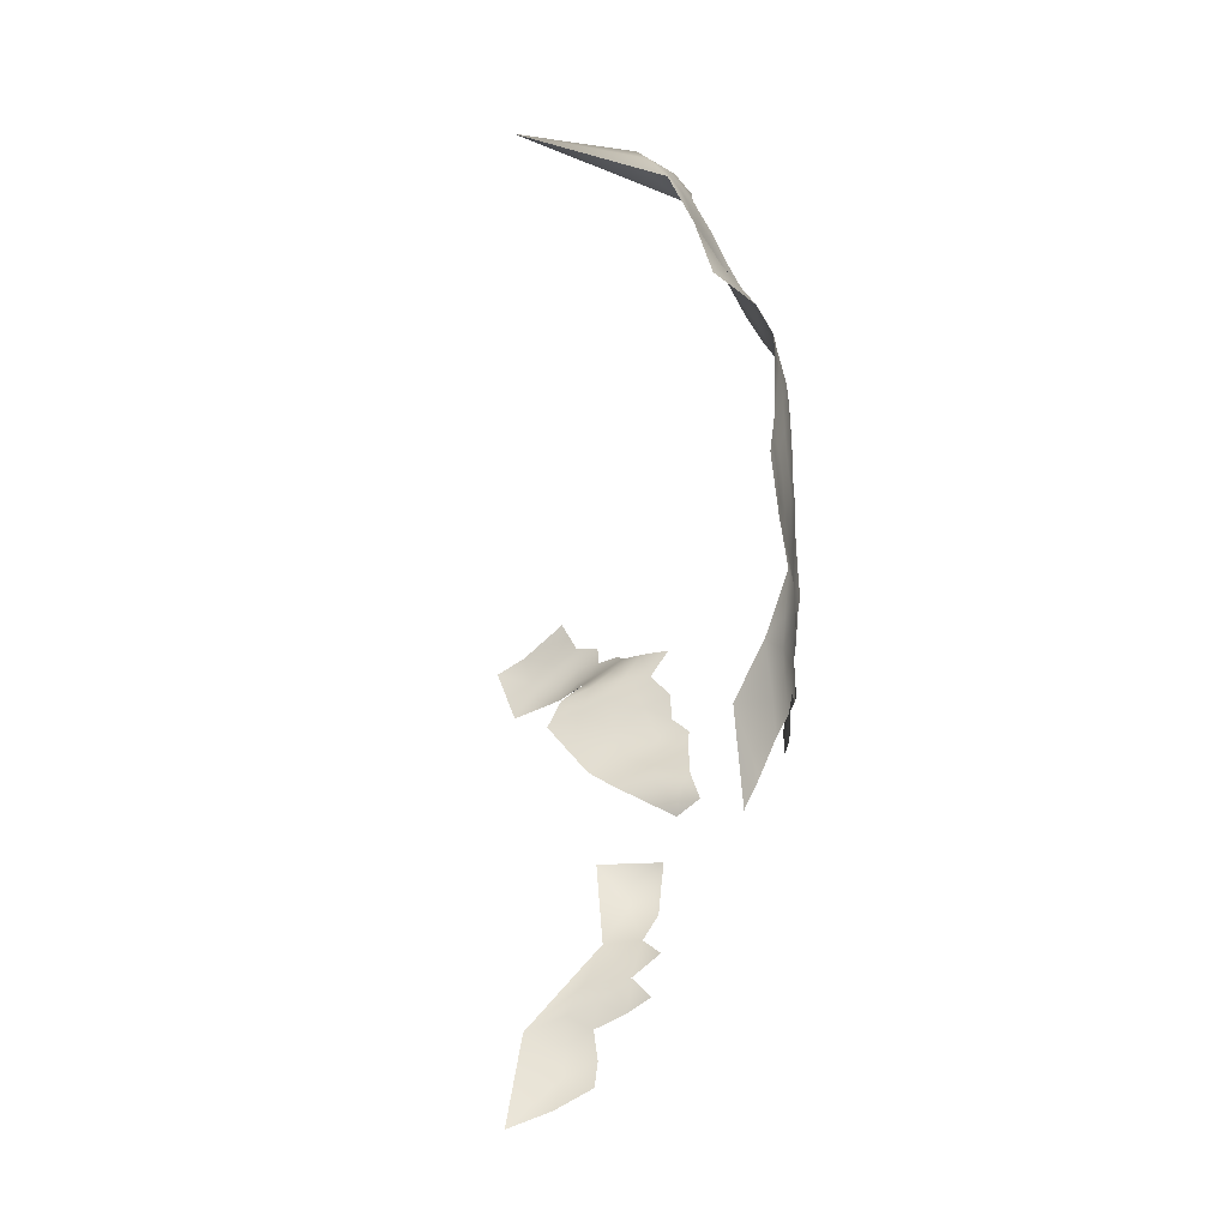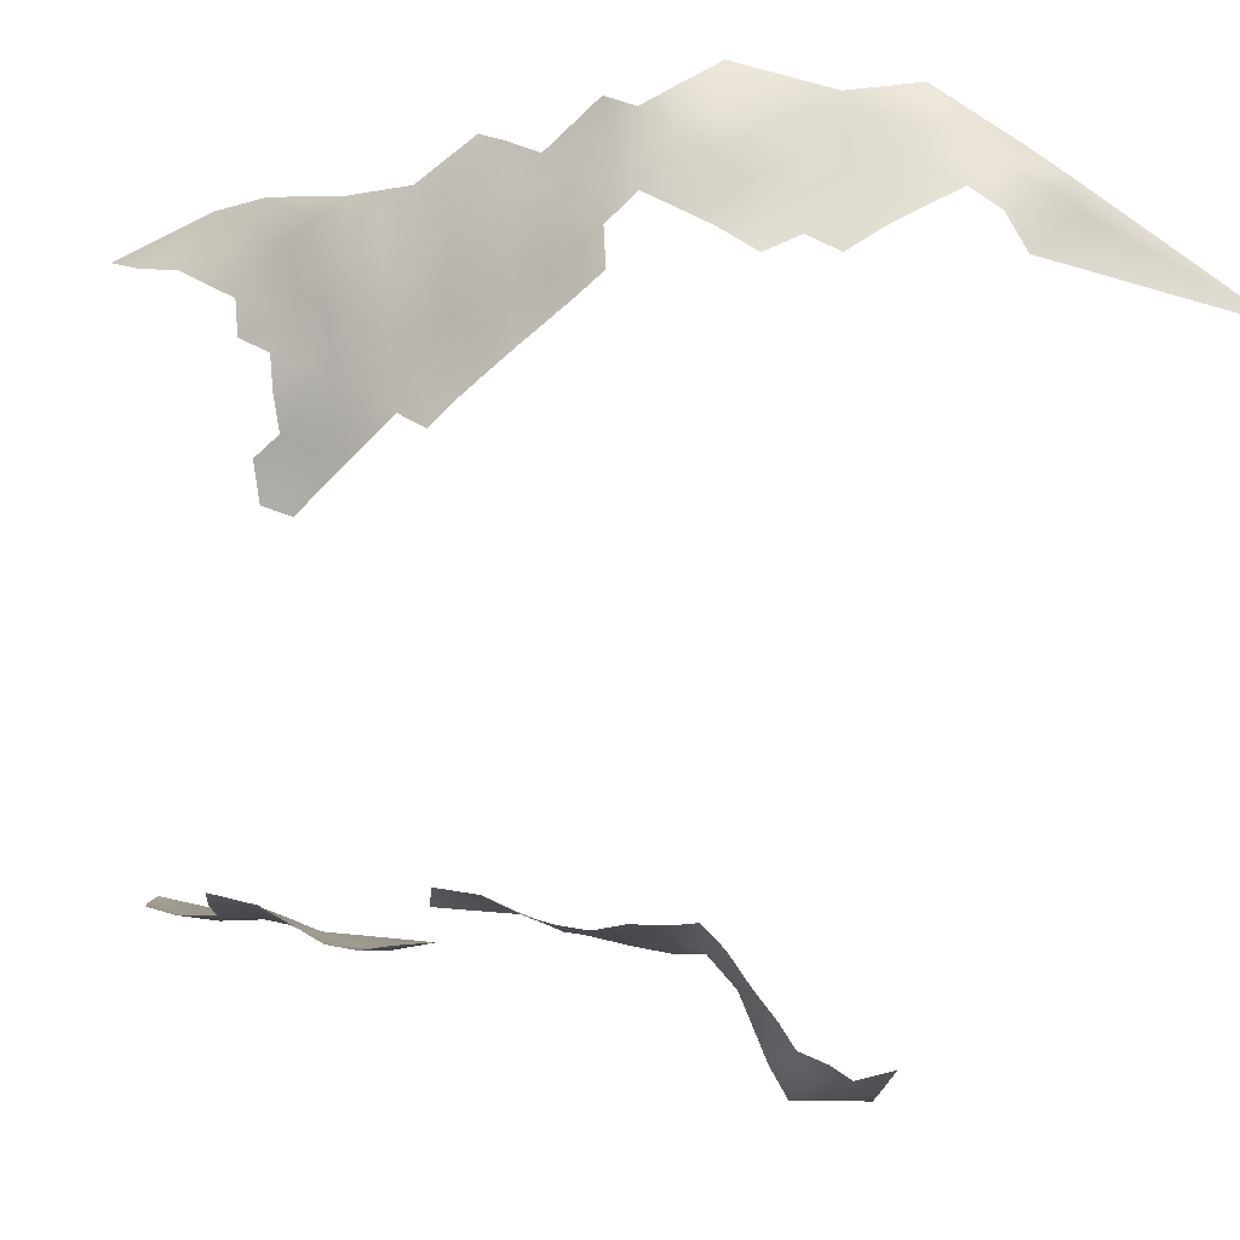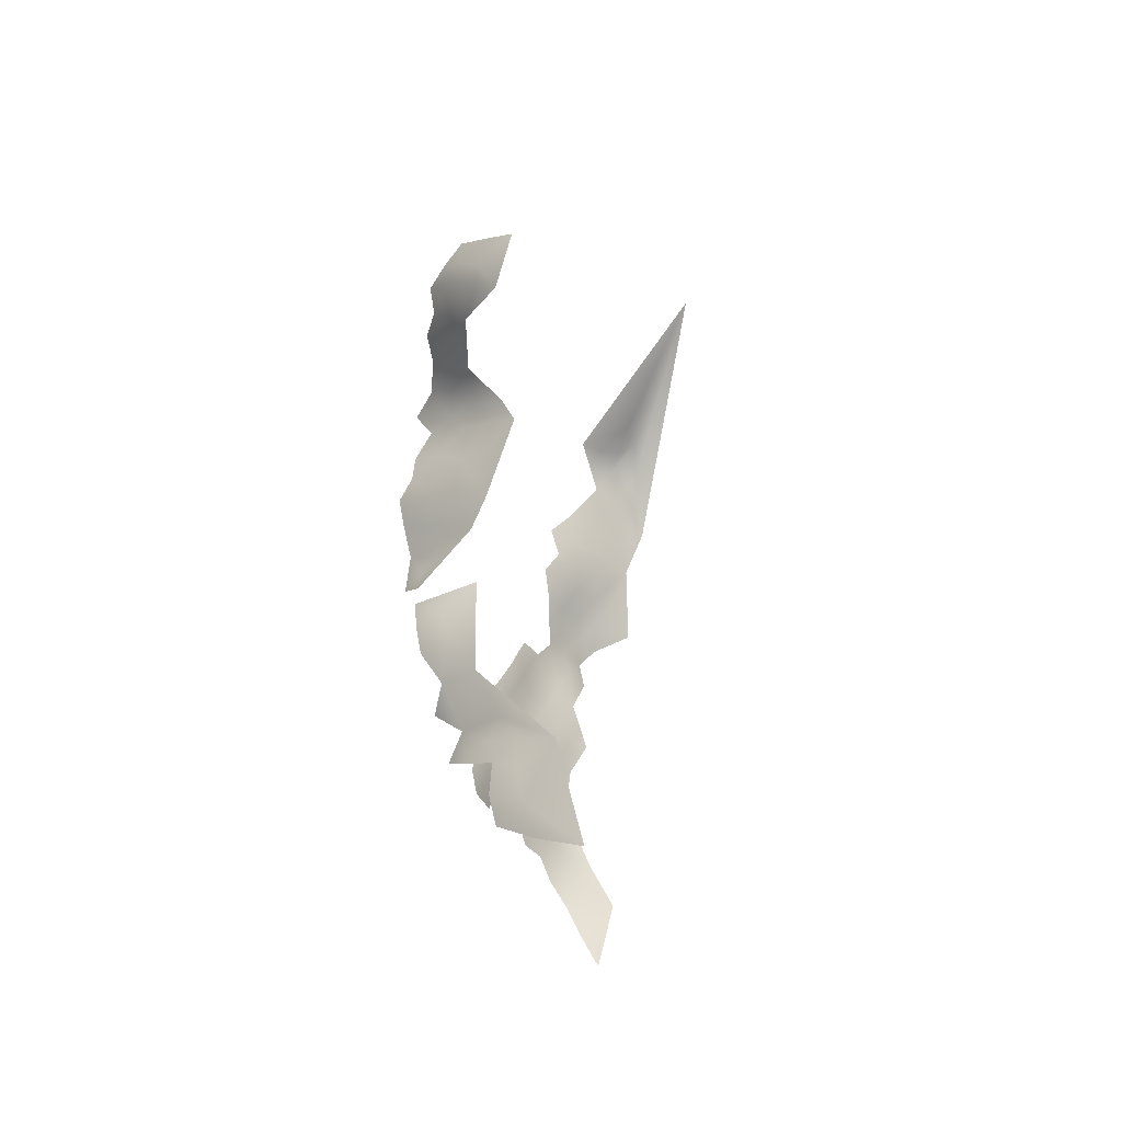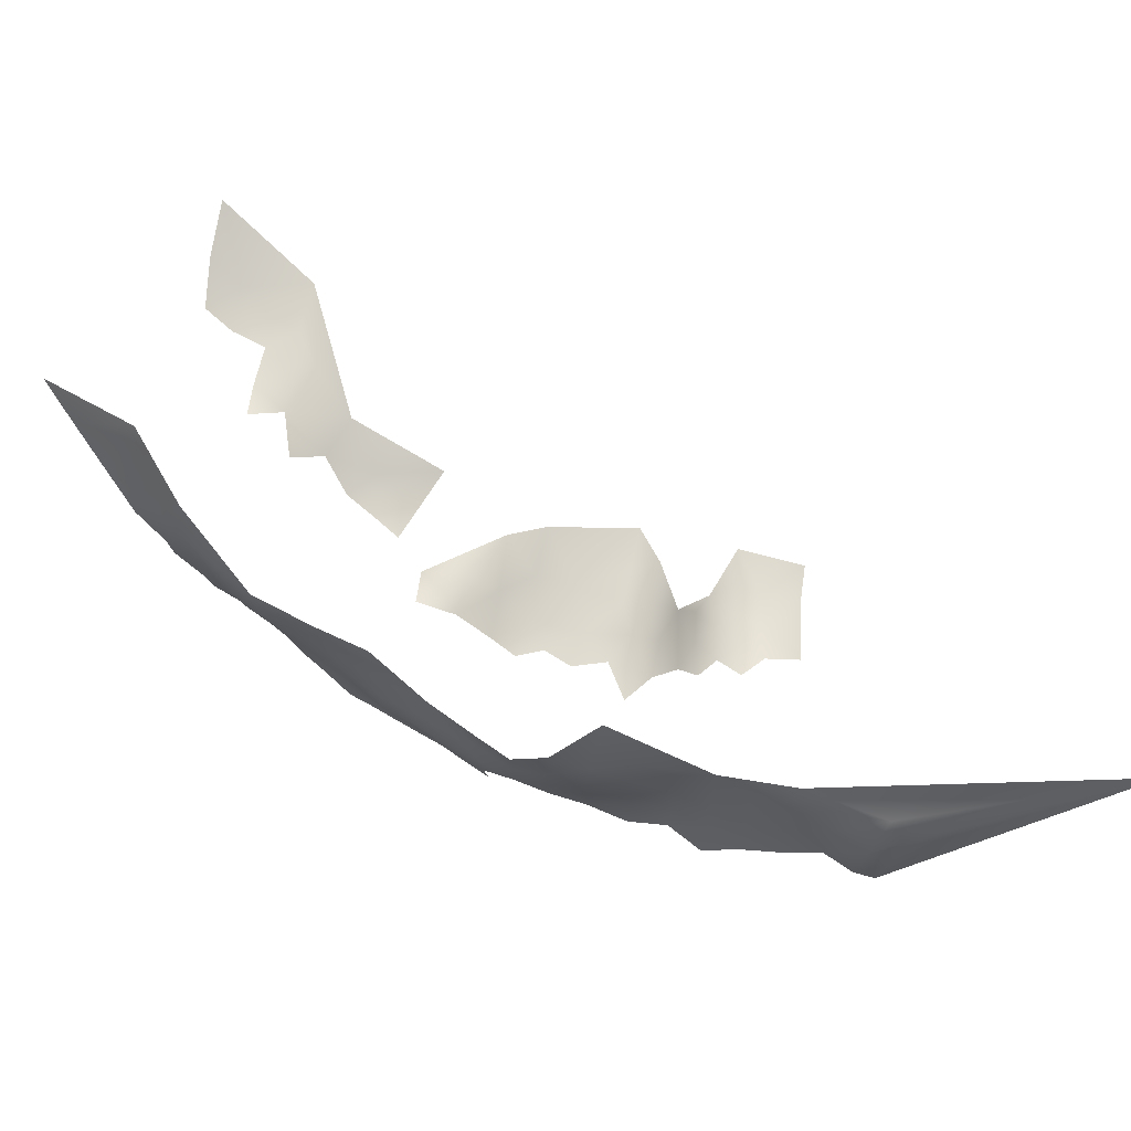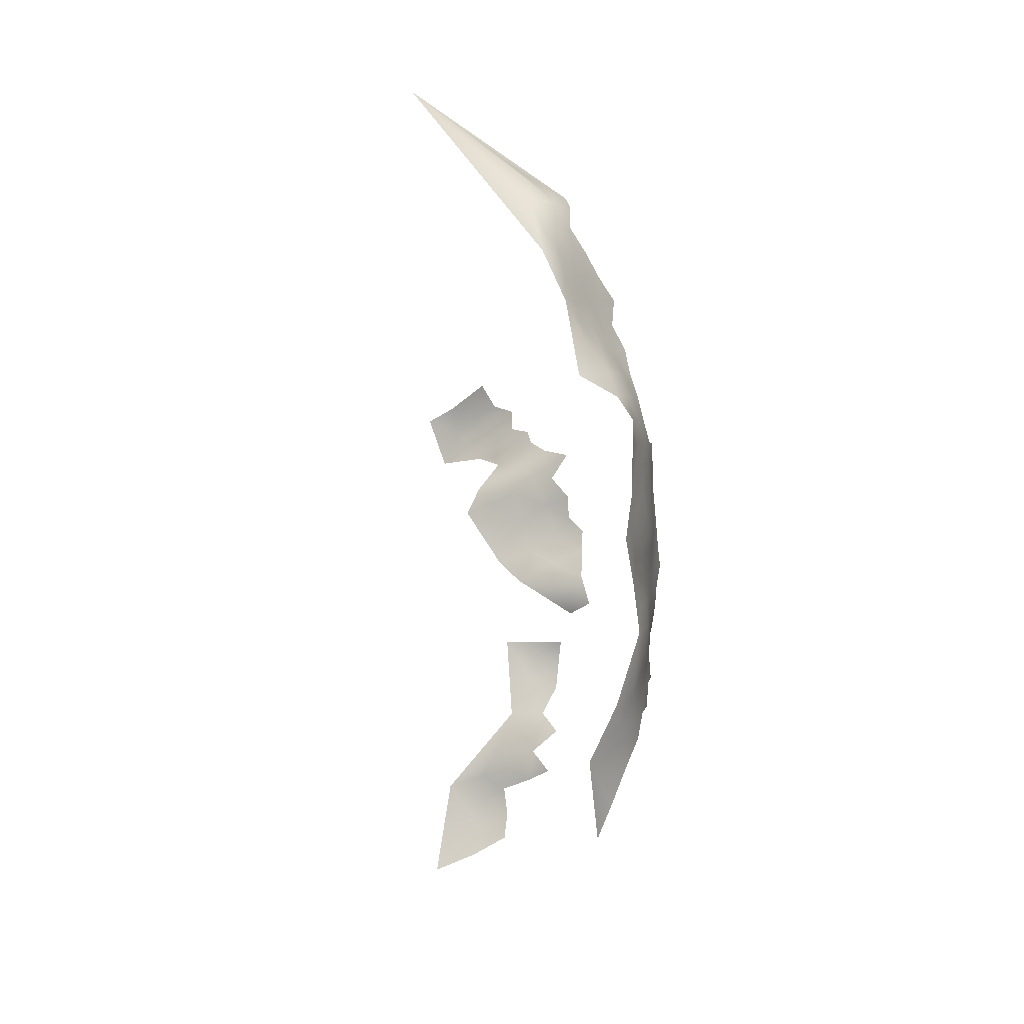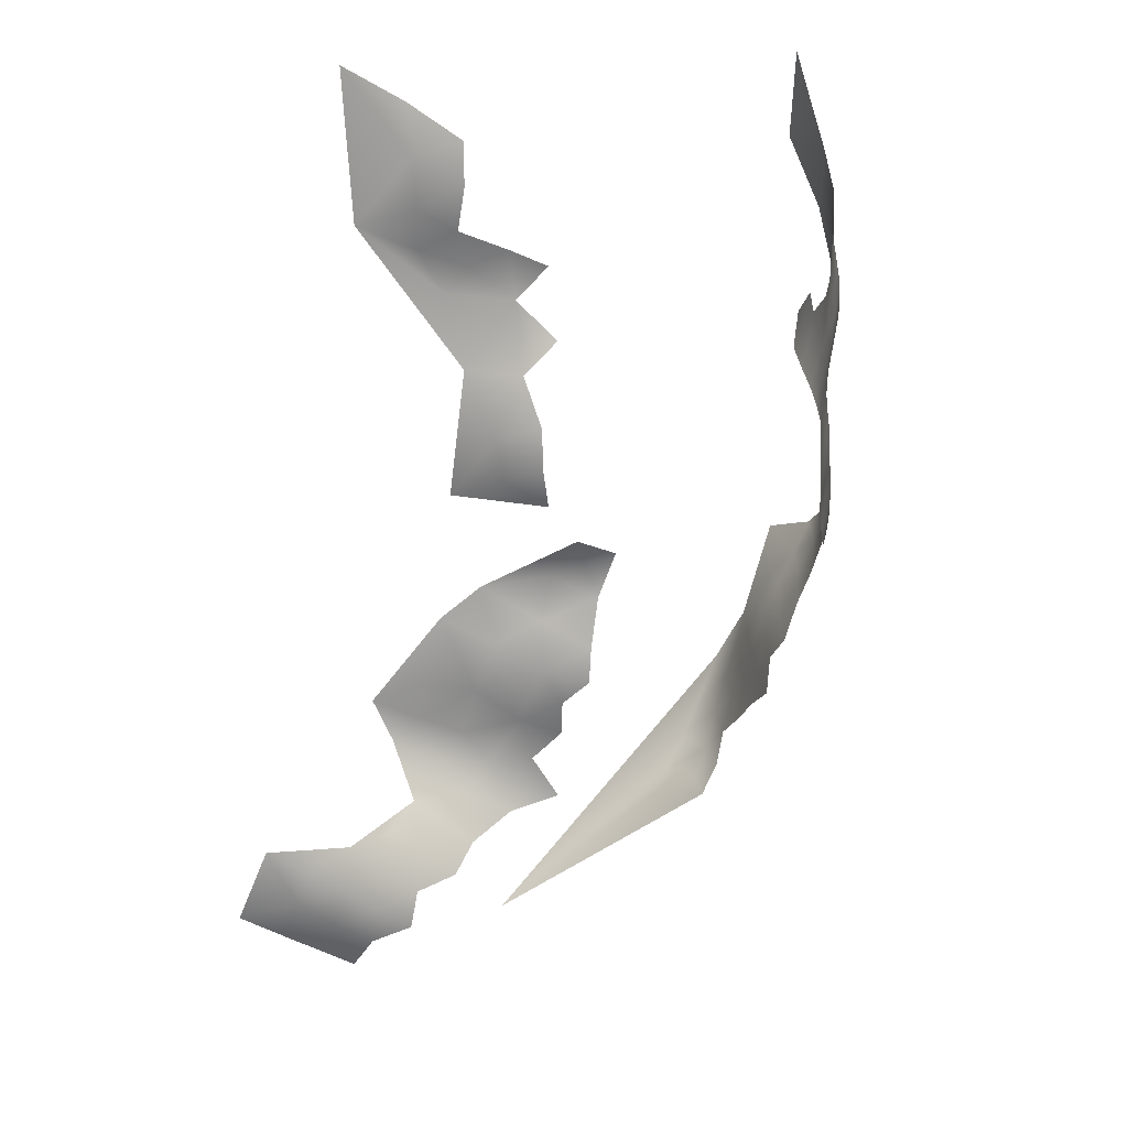
<metadata>
{"format":"obj","ext":"obj","renderer":"f3d","projection":"perspective","resolution":1024,"background":"white","views":[{"elev":-25.2,"azim":16.3,"up":"+Y"},{"elev":-17.1,"azim":114.9,"up":"+Z"},{"elev":-38.4,"azim":-136.9,"up":"+Y"},{"elev":67.5,"azim":125.8,"up":"+Z"},{"elev":4.2,"azim":19.5,"up":"+Y"},{"elev":-57.6,"azim":0.2,"up":"+Z"}]}
</metadata>
<code>
v 527.6 593.5 -629.6
v 528.5 596 -628.4
v 529.2 598.4 -627
v 529.1 595.8 -625.5
v 528.3 593.4 -626.9
v 529.6 598.2 -624.1
v 529.7 600.7 -625.7
v 530 600.5 -622.7
v 530.3 598.1 -621.3
v 529.8 595.7 -622.6
v 530.5 595.7 -619.8
v 530.1 593.4 -621.3
v 529.3 593.3 -624
v 530.7 593.3 -618.5
v 530.5 590.9 -619.9
v 529.9 590.9 -622.7
v 530.8 590.8 -617
v 530.7 588.3 -618.4
v 531.2 595.7 -617.3
v 531.3 593.3 -615.8
v 531 588.2 -615.5
v 531.2 590.6 -614.1
v 531.1 588.1 -612.4
v 531 585.6 -613.9
v 531.3 590.6 -611
v 530.4 587.8 -609.4
v 530.3 585.5 -610.7
v 531.6 593 -612.8
v 530.2 582.8 -612
v 531.8 593.2 -610.1
v 529.9 603 -624.2
v 530.3 602.9 -621.4
v 530.2 605.4 -622.7
v 530.8 605.4 -620
v 530.6 607.8 -621.2
v 531.3 607.9 -618.5
v 531.1 605.4 -617
v 530.7 602.9 -618.6
v 530.1 607.8 -624.1
v 530.3 610.2 -622.6
v 530.9 610.2 -619.8
v 531 602.8 -615.7
v 531 600.3 -617.4
v 530.5 600.4 -620.1
v 531.5 607.8 -615.5
v 531.2 605.3 -614
v 531.5 610.3 -616.9
v 531.5 607.7 -612.4
v 530.5 612.6 -621.2
v 531.1 612.6 -618.4
v 531.5 597.8 -616
v 530.9 597.9 -618.7
v 531.4 600.2 -614.4
v 530.8 614.9 -619.9
v 531.3 602.7 -612.7
v 531.4 605.2 -611.1
v 531.6 607.7 -609.5
v 531.6 602.7 -609.8
v 531.7 605.5 -608.9
v 531.8 600.2 -611.7
v 532.2 597.6 -609.9
v 532 597.6 -612.9
v 532.1 595.2 -611.6
v 531.8 595.3 -614.3
v 531.7 610.2 -613.9
v 531.8 612.7 -615.4
v 531.8 612.7 -612.3
v 531.5 610.1 -610.8
v 531.6 609.9 -607.9
v 529.9 605.3 -625.6
v 526.8 591 -631
v 527.6 591 -628.2
v 527.2 588.5 -629.9
v 531.5 615 -617.1
v 528.8 590.9 -625.4
v 531.1 617.3 -618.5
v 528.3 588.4 -626.7
v 529.7 603.1 -627.2
v 531.7 617.4 -615.5
v 507.5 586.2 -658
v 507.4 583.2 -657.3
v 507.8 589.2 -657.9
v 504.6 587.2 -657.5
v 532 615.2 -613.9
v 531.6 607.7 -606.9
v 508.5 578.1 -654
v 504.2 584.3 -657
v 508.4 613.9 -658.6
v 504.9 614.4 -659.8
v 501.8 612.9 -659.7
v 502.1 615.3 -662.3
v 500.9 616.7 -664.5
v 498.5 614.6 -664.2
v 497.8 612.3 -661.3
v 496.1 613.1 -664.2
v 493.4 612.8 -666.2
v 495.7 614.9 -666.2
v 492.8 615.4 -667.8
v 495.2 617.4 -667.7
v 498.2 616.9 -666.2
v 490.5 613.9 -667.8
v 489.6 616.2 -668.5
v 492.3 618.3 -668.4
v 494.9 620 -668.1
v 497.7 619.3 -667.3
v 487.5 612 -667.9
v 503.3 610.9 -658.2
v 499.5 610.7 -658.8
v 501.4 608.7 -657.7
v 496.2 609.1 -658.1
v 511.4 598.2 -655.7
v 510.8 601.5 -657.5
v 507.2 599.7 -656.5
v 508 596.8 -655.1
v 507.2 603.3 -658.1
v 503.9 601.2 -657.2
v 502.9 597.4 -655.4
v 499.9 599.6 -656.3
v 502.4 604.9 -657.8
v 505.7 607.3 -658.1
v 506.5 610.8 -658.1
v 508.7 608.5 -658.2
v 508.7 605.6 -658.4
v 509.9 593.3 -655.8
v 512.6 594.8 -655.1
v 527.8 584.1 -606.7
v 531.6 612.6 -609.3
v 532 615.2 -611.2
v 493.4 622.8 -667.2
v 500.9 589.1 -656.4
v 505.2 571.7 -652.8
v 507.9 573 -652.5
v 502.3 567 -652.6
v 502.2 564 -651.6
v 498.8 565.2 -651.7
v 498.9 568.8 -652.6
v 501.7 570.2 -652.8
v 532.1 617.5 -609.4
v 532.1 617.6 -612.3
v 531.8 620.1 -610.4
v 531.5 619.9 -613.4
v 530.9 622.4 -611.8
v 531.2 622.4 -608.9
v 532.1 620.1 -607.5
v 530.6 622.2 -614.7
v 529.5 624.7 -613.3
v 529.8 624.8 -610.4
v 530.9 622.4 -605.9
v 529.6 624.9 -607.3
v 528.1 627.3 -609.1
v 527.7 627.6 -606.3
v 527.7 624.7 -603
v 532.4 617.6 -606.3
v 529.3 624.6 -616
v 528.2 627.3 -617.9
v 527.9 627.3 -615
v 526.8 632.7 -618.4
v 527.1 630 -616.7
v 525.6 635.1 -616.5
v 526.1 632.5 -615.1
v 526.7 629.9 -613.6
v 524.6 637.8 -615.1
v 525.1 635.1 -613.4
v 524.1 637.6 -611.8
v 524.8 635 -610.4
v 525.8 632.5 -612.1
v 525.5 632.3 -608.9
v 526.6 629.9 -610.6
v 524.6 634.8 -607.7
v 525.3 632.3 -605.9
v 526.5 629.8 -607.7
v 523.3 640.3 -613.6
v 522.7 642.6 -615.5
v 521.8 643 -612.5
v 522.7 640.2 -610.3
v 519.9 643.2 -609.7
v 522.3 639.8 -607.6
v 523.7 637.5 -608.7
v 523 637.5 -605.2
v 518.2 646 -611.9
v 528 627.3 -612.2
v 510.7 603.9 -658.3
v 529 578.7 -610.8
v 488.5 619.5 -668.1
v 527.9 575.4 -609.3
v 502 579.8 -655
v 530.4 590.1 -607.8
v 505.6 575.4 -653
v 502.3 573.1 -652.5
v 498.3 561.7 -650.4
v 498.9 571.8 -652.4
v 521.3 643.8 -618.4
v 510.4 596 -655.1
v 506.1 580 -655.5
v 493.8 559.7 -648.7
v 498.4 607.4 -657.7
v 494.6 570.3 -651.7
v 500.7 575 -652.8
v 494.8 605.9 -657.6
v 520.9 644.3 -615.3
v 517.2 646.6 -614.4
v 498.3 604.4 -657.6
v 485.3 617.8 -668
v 519.8 644.8 -612.9
v 502.9 656.2 -618.9
f 11 52 19
f 1 5 72
f 51 19 52
f 54 76 74
f 8 44 9
f 41 36 35
f 50 54 74
f 69 85 57
f 13 10 12
f 50 41 49
f 50 49 54
f 4 3 6
f 6 8 9
f 41 35 40
f 41 40 49
f 71 1 72
f 56 59 58
f 57 59 56
f 141 145 142
f 33 35 34
f 78 31 7
f 35 39 40
f 35 33 39
f 78 70 31
f 10 6 9
f 34 32 33
f 32 31 33
f 36 34 35
f 43 51 52
f 14 11 19
f 65 45 47
f 64 63 28
f 69 57 68
f 84 128 67
f 142 143 140
f 32 44 8
f 17 21 18
f 12 16 13
f 128 84 139
f 13 16 75
f 79 74 76
f 146 145 154
f 20 14 19
f 7 6 3
f 31 32 8
f 17 14 20
f 17 15 14
f 2 3 4
f 14 12 11
f 4 6 10
f 1 2 5
f 53 51 43
f 48 68 57
f 48 57 56
f 138 140 144
f 138 144 153
f 44 52 9
f 44 43 52
f 143 142 147
f 65 47 66
f 143 144 140
f 142 145 146
f 142 146 147
f 12 15 16
f 12 14 15
f 11 9 52
f 141 142 140
f 4 10 13
f 37 42 38
f 17 22 21
f 53 42 55
f 46 48 56
f 47 41 50
f 47 36 41
f 42 53 43
f 42 43 38
f 37 34 36
f 33 70 39
f 33 31 70
f 4 5 2
f 18 15 17
f 34 38 32
f 34 37 38
f 28 20 64
f 69 68 127
f 36 47 45
f 36 45 37
f 61 62 60
f 85 59 57
f 46 37 45
f 38 43 44
f 38 44 32
f 46 55 42
f 46 42 37
f 58 60 55
f 25 23 22
f 128 127 67
f 23 24 21
f 23 21 22
f 11 12 10
f 11 10 9
f 160 166 161
f 166 168 161
f 63 64 62
f 63 62 61
f 67 66 84
f 67 65 66
f 7 31 8
f 7 8 6
f 13 75 5
f 13 5 4
f 170 167 169
f 158 160 161
f 124 193 125
f 67 127 68
f 161 181 156
f 25 22 28
f 56 58 55
f 56 55 46
f 167 170 171
f 53 55 60
f 53 60 62
f 45 65 48
f 45 48 46
f 62 51 53
f 138 128 139
f 160 159 163
f 160 163 166
f 165 166 163
f 103 99 98
f 66 47 50
f 66 50 74
f 65 68 48
f 65 67 68
f 72 5 75
f 167 165 169
f 164 165 163
f 103 104 99
f 104 105 99
f 149 143 147
f 200 173 192
f 162 163 159
f 158 161 156
f 158 156 155
f 72 75 77
f 139 84 79
f 97 98 99
f 97 96 98
f 164 163 162
f 172 175 164
f 172 164 162
f 167 166 165
f 167 168 166
f 178 164 175
f 139 141 140
f 139 140 138
f 100 99 105
f 100 97 99
f 178 169 165
f 178 165 164
f 171 168 167
f 168 181 161
f 168 150 181
f 95 96 97
f 64 51 62
f 27 29 24
f 30 28 63
f 30 25 28
f 188 132 131
f 73 71 72
f 93 97 100
f 93 95 97
f 172 173 174
f 157 160 158
f 27 24 23
f 102 98 101
f 102 103 98
f 20 22 17
f 20 28 22
f 176 177 175
f 174 175 172
f 149 147 150
f 149 150 151
f 92 93 100
f 84 74 79
f 84 66 74
f 178 175 177
f 178 177 179
f 64 20 19
f 64 19 51
f 26 25 187
f 26 27 23
f 26 23 25
f 159 160 157
f 148 143 149
f 148 144 143
f 122 123 120
f 150 171 151
f 150 168 171
f 191 137 136
f 199 196 202
f 199 110 196
f 120 121 122
f 141 139 79
f 94 95 93
f 156 181 146
f 156 146 154
f 135 133 134
f 115 123 182
f 101 98 96
f 155 156 154
f 73 72 77
f 187 25 30
f 112 115 182
f 174 176 175
f 180 174 204
f 180 176 174
f 184 103 102
f 116 115 113
f 147 146 181
f 147 181 150
f 90 91 89
f 83 82 80
f 137 189 131
f 108 109 196
f 108 196 110
f 179 169 178
f 120 123 115
f 189 188 131
f 189 137 191
f 133 136 137
f 133 135 136
f 114 193 124
f 201 180 204
f 87 83 80
f 87 80 81
f 108 107 109
f 108 90 107
f 111 125 193
f 190 135 134
f 174 173 200
f 174 200 204
f 113 115 112
f 91 93 92
f 30 63 61
f 89 107 90
f 114 111 193
f 197 191 136
f 198 189 191
f 94 90 108
f 113 111 114
f 113 112 111
f 117 118 116
f 120 107 121
f 89 88 121
f 89 121 107
f 201 204 200
f 203 184 102
f 110 94 108
f 115 116 119
f 115 119 120
f 117 116 113
f 117 113 114
f 152 149 151
f 152 148 149
f 106 102 101
f 129 104 103
f 138 127 128
f 61 60 58
f 126 27 26
f 198 188 189
f 119 196 109
f 119 202 196
f 194 87 81
f 194 186 87
f 170 151 171
f 194 86 188
f 87 130 83
f 94 93 91
f 94 91 90
f 109 107 120
f 109 120 119
f 170 169 179
f 85 58 59
f 153 127 138
f 184 129 103
f 106 101 96
f 106 203 102
f 126 29 27
f 176 179 177
f 94 96 95
f 186 194 188
f 186 188 198
f 118 119 116
f 118 202 119
f 126 26 187
f 135 197 136
f 130 82 83
f 126 183 29
f 201 200 192
f 187 30 61
f 117 114 124
f 118 199 202
f 198 191 197
f 195 135 190
f 152 151 170
f 126 185 183
f 186 130 87
f 195 197 135
f 186 198 197
f 205 180 201
f 205 201 192
f 205 176 180
f 205 179 176

</code>
